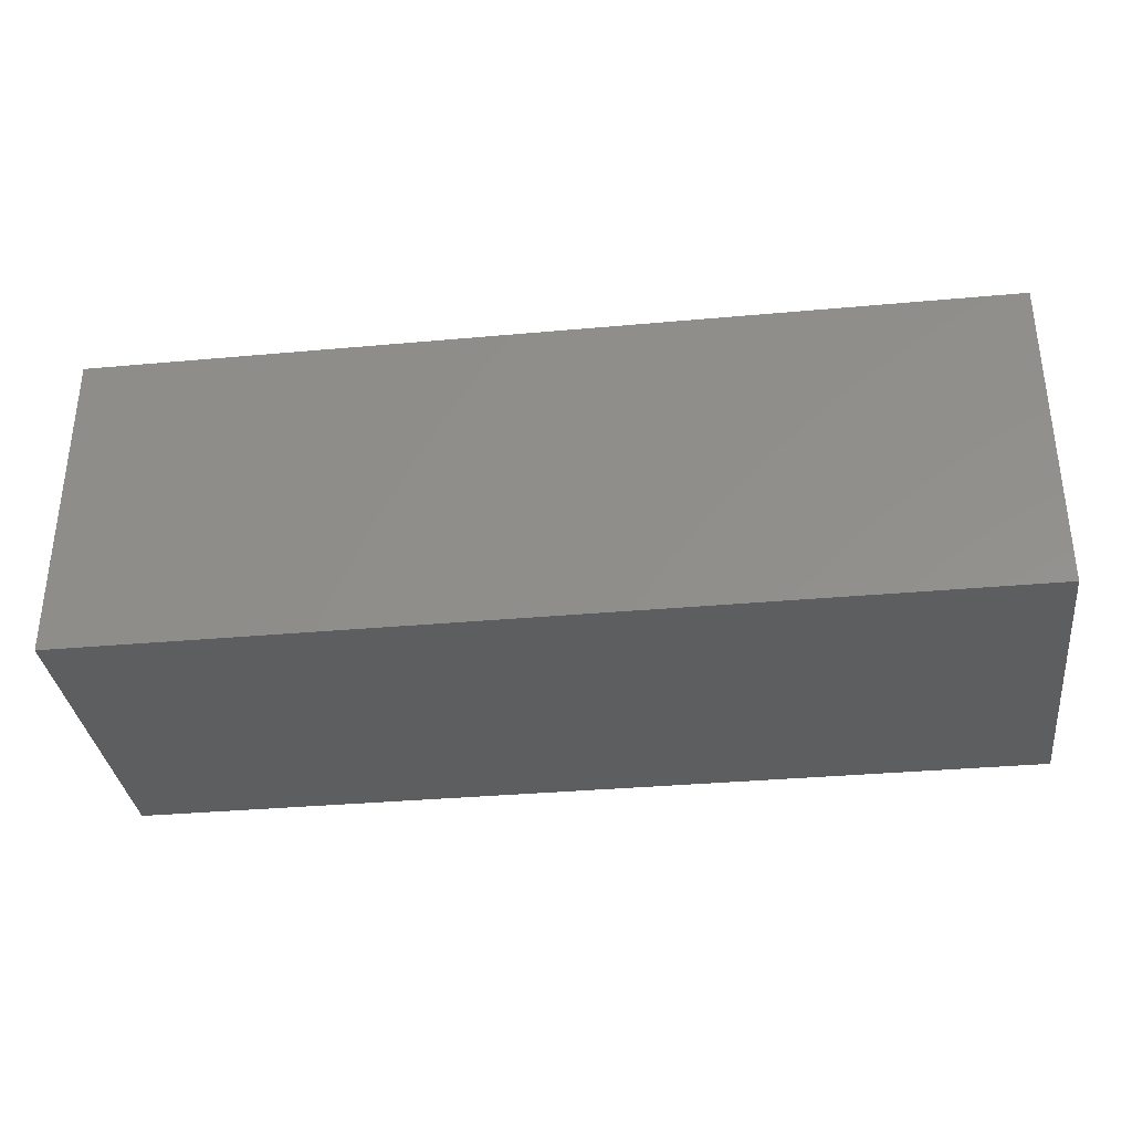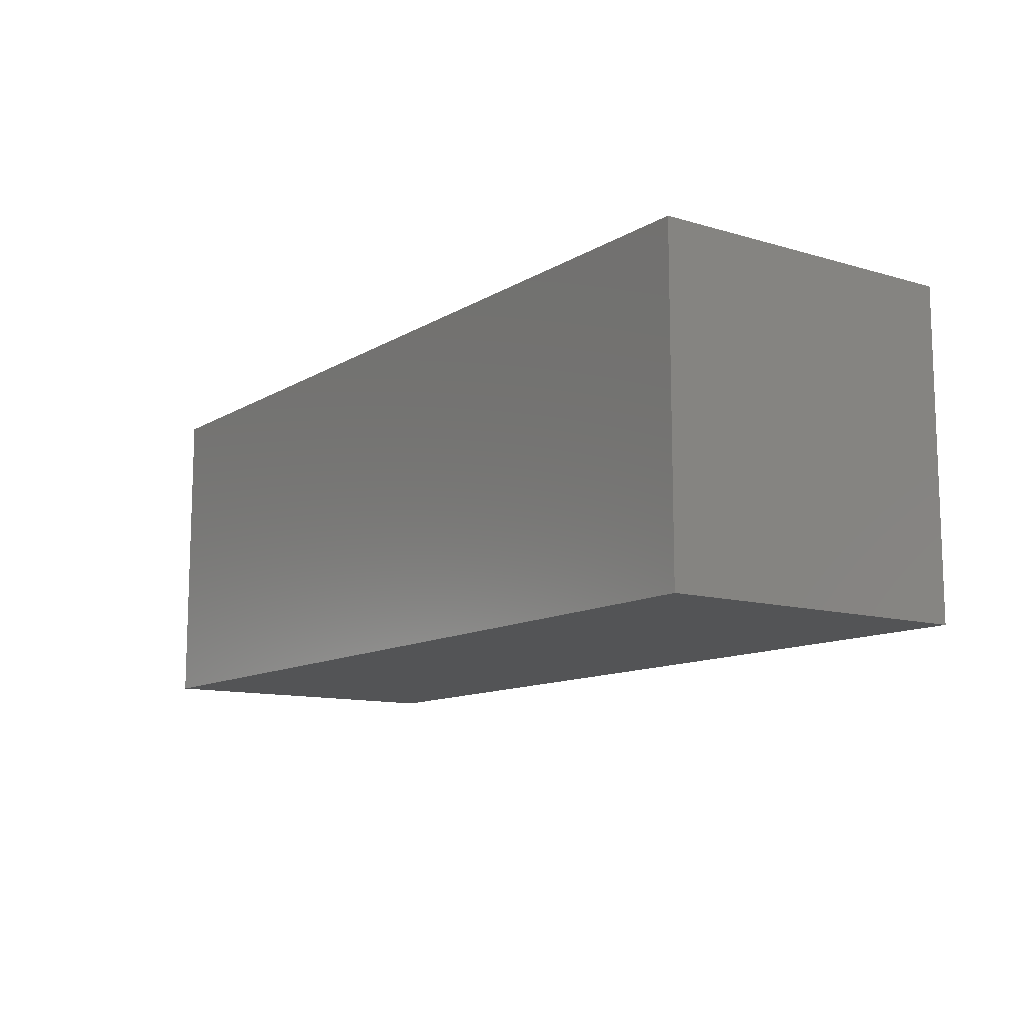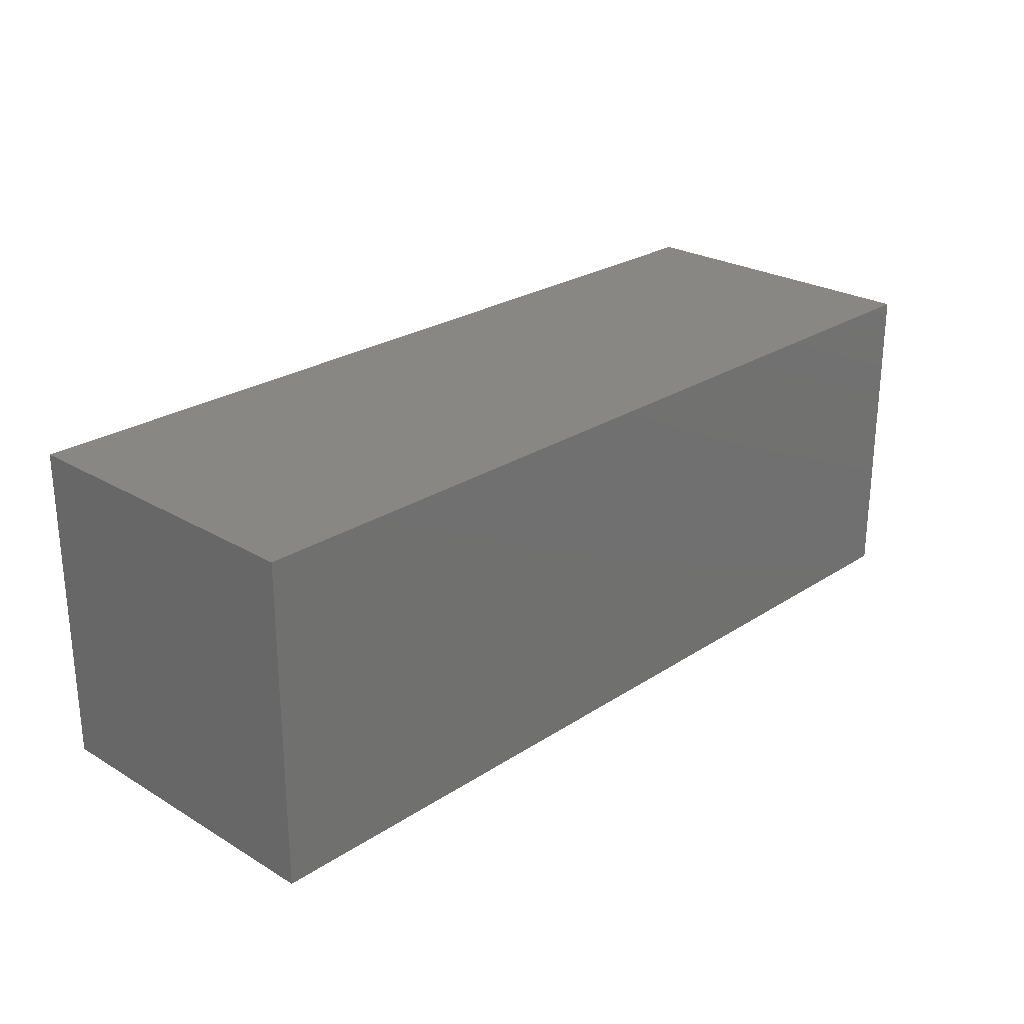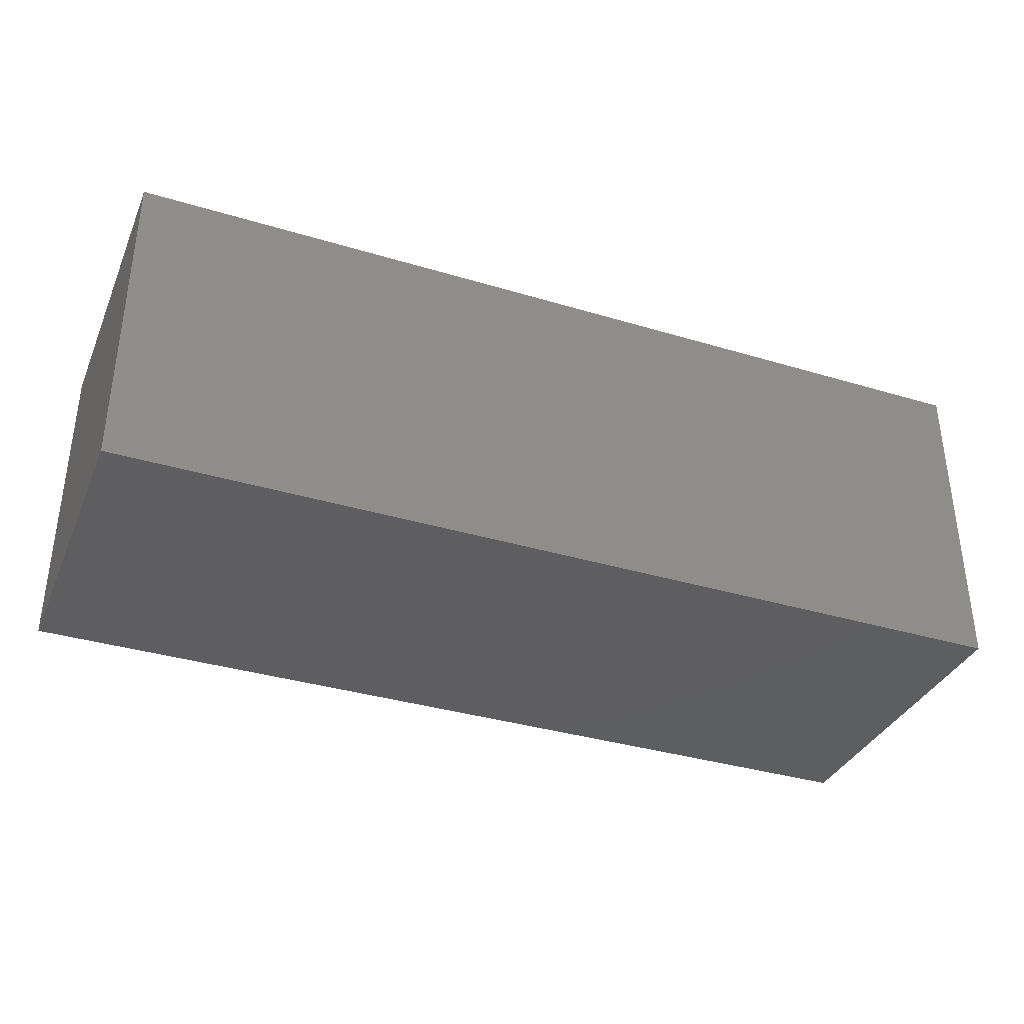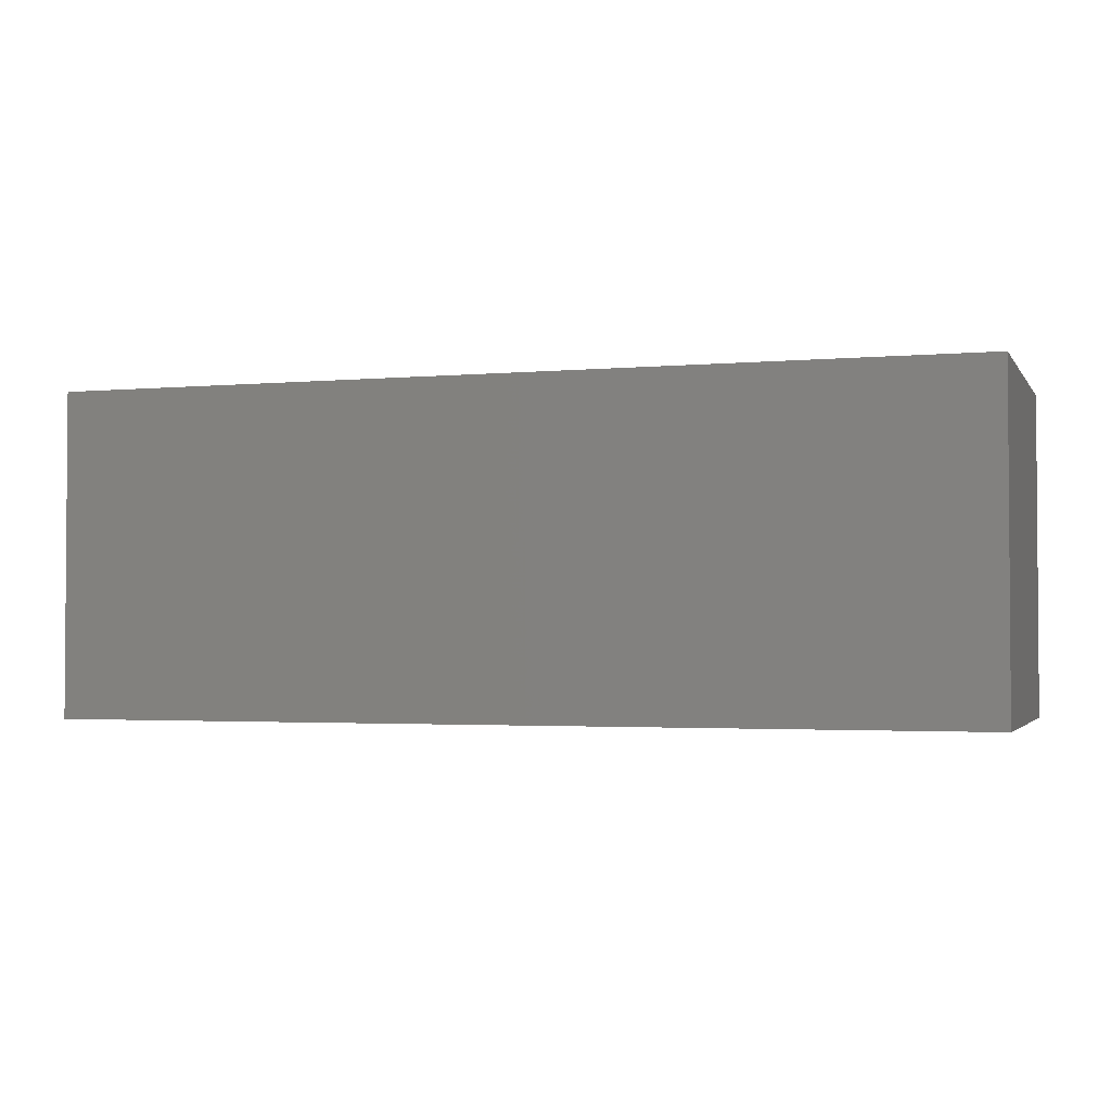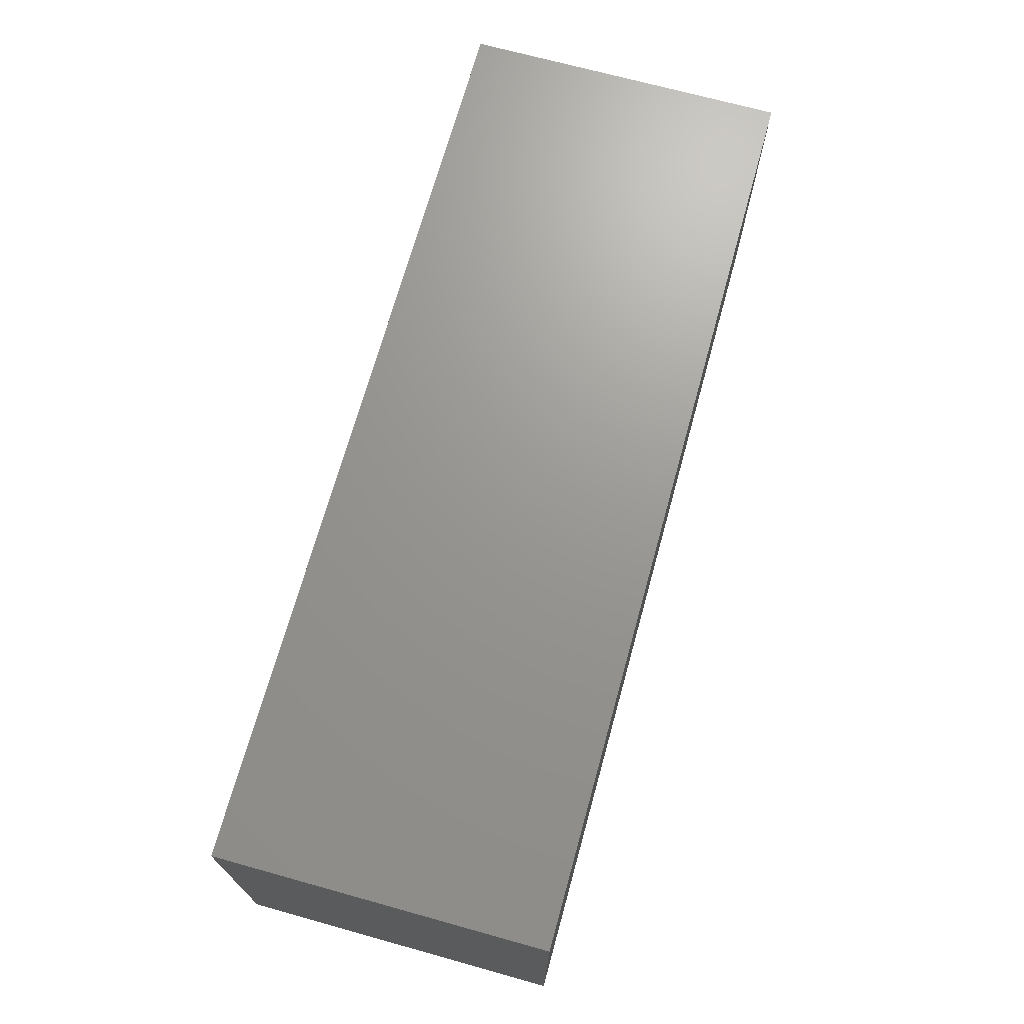
<metadata>
{"format":"stl","ext":"stl","renderer":"f3d","projection":"perspective","resolution":1024,"background":"white","views":[{"elev":-34.1,"azim":-173.0,"up":"+Z"},{"elev":-11.5,"azim":-125.4,"up":"+Z"},{"elev":25.2,"azim":-46.3,"up":"+Y"},{"elev":-35.7,"azim":-21.6,"up":"+Z"},{"elev":-2.4,"azim":-162.2,"up":"+Z"},{"elev":70.1,"azim":-74.5,"up":"+Y"}]}
</metadata>
<code>
# stl→obj: 16 verts, 28 faces
v 0.75 0.1497 0.1497
v 0.75 -0.1497 0.1497
v 0.75 -0.009046 0.009046
v 0.75 0.009046 0.009046
v 0.75 0.009046 -0.009046
v 0.75 0.1497 -0.1497
v 0.75 -0.1497 -0.1497
v 0.75 -0.009046 -0.009046
v 0.04688 -0.009046 -0.009046
v 0.04688 0.009046 -0.009046
v 0.04688 0.009046 0.009046
v 0.04688 -0.009046 0.009046
v -0.09375 -0.1497 -0.1497
v -0.09375 0.1497 -0.1497
v -0.09375 0.1497 0.1497
v -0.09375 -0.1497 0.1497
f 1 2 3
f 1 3 4
f 1 4 5
f 1 5 6
f 6 5 7
f 7 5 8
f 7 8 2
f 2 8 3
f 9 8 10
f 10 8 5
f 10 5 11
f 11 5 4
f 11 4 12
f 12 4 3
f 12 3 9
f 9 3 8
f 13 14 7
f 7 14 6
f 14 15 6
f 6 15 1
f 15 16 1
f 1 16 2
f 16 13 2
f 2 13 7
f 13 16 14
f 14 16 15
f 9 10 12
f 12 10 11

</code>
